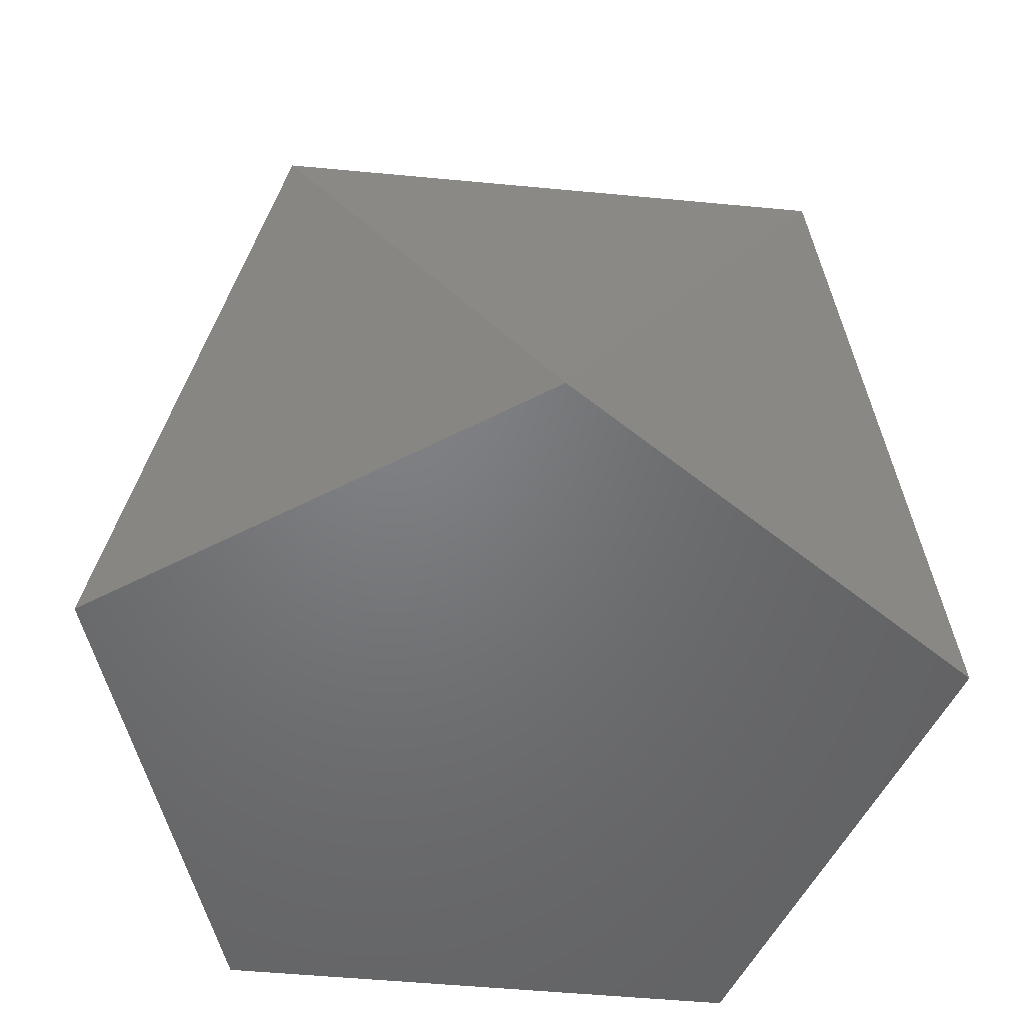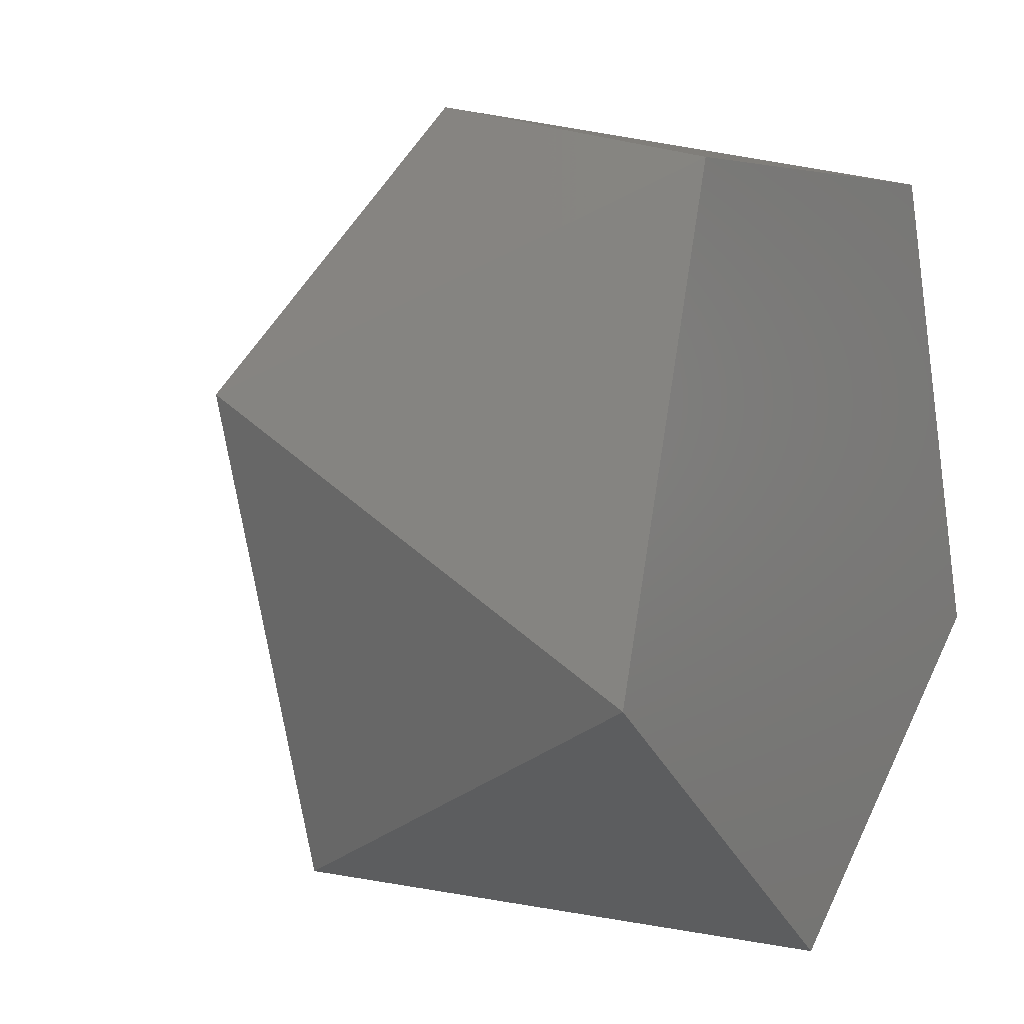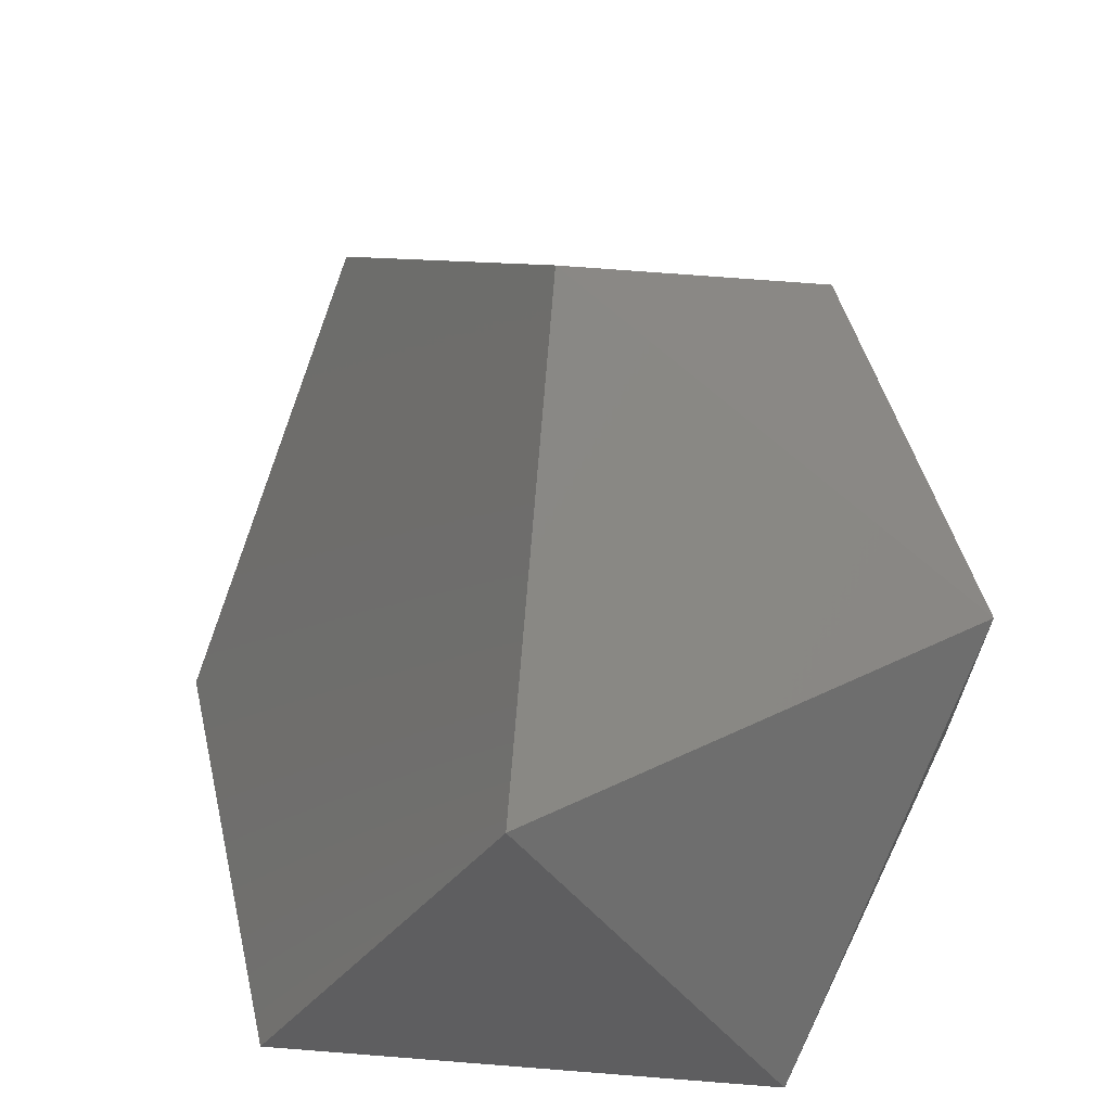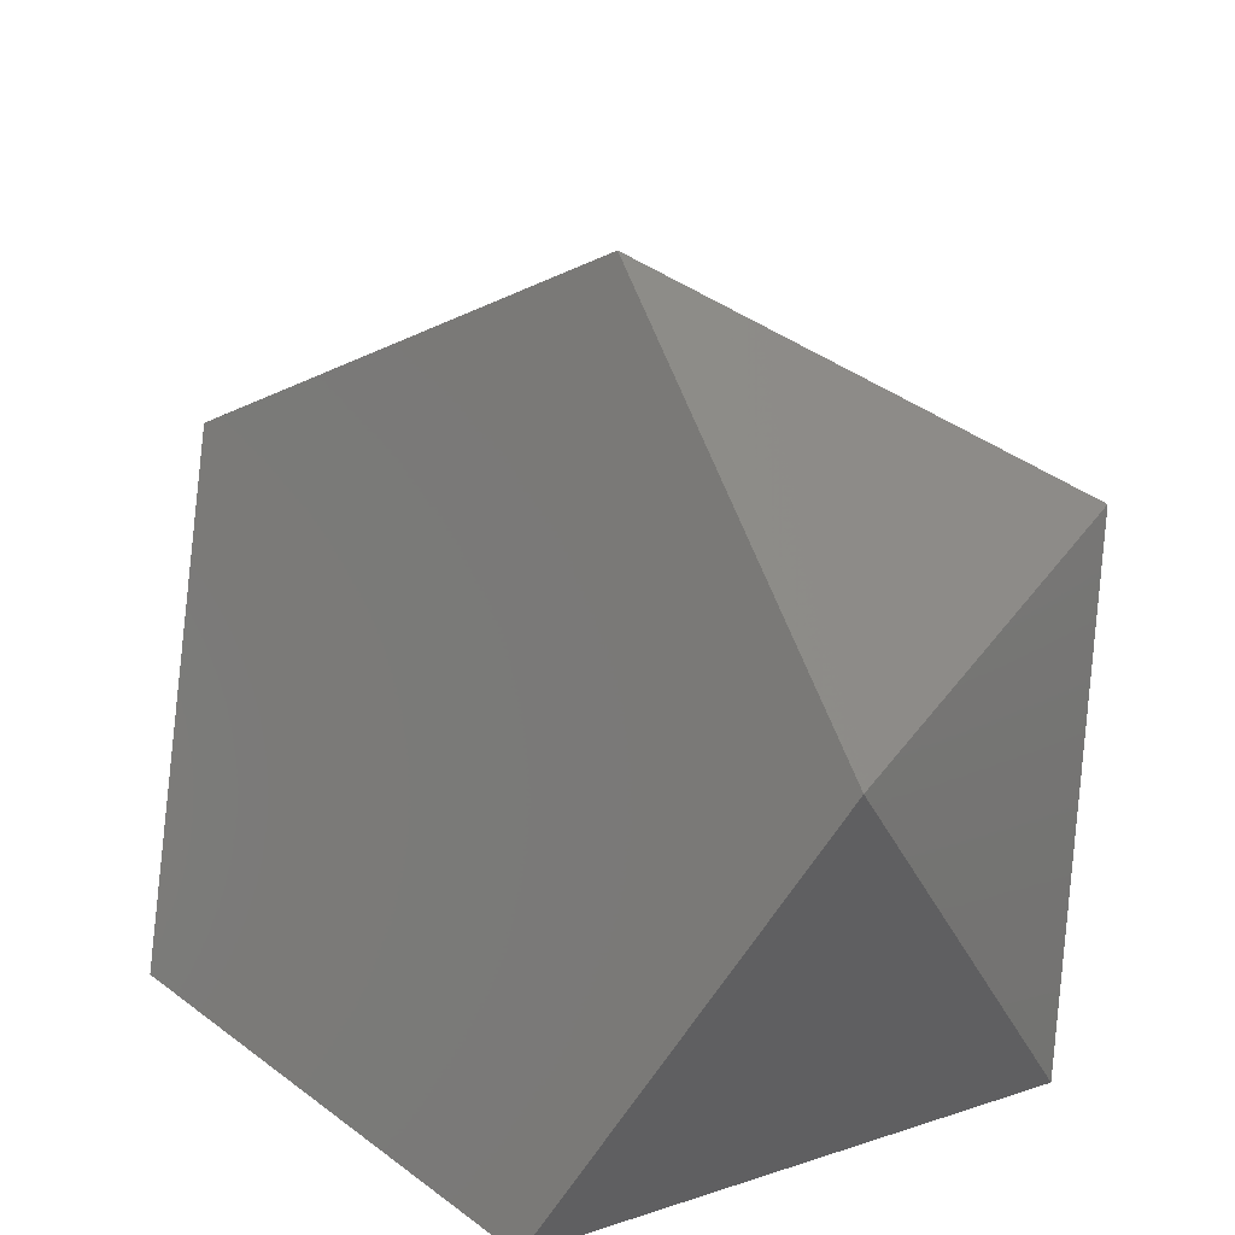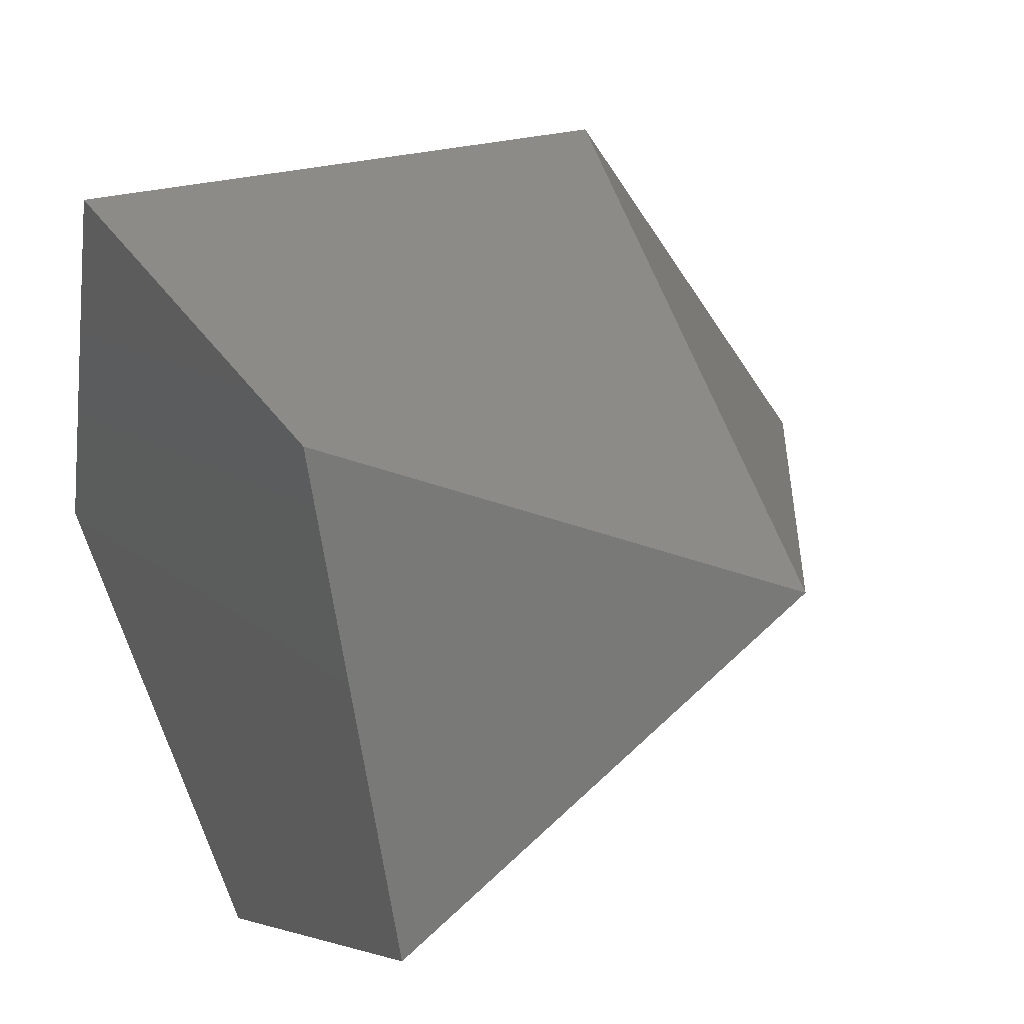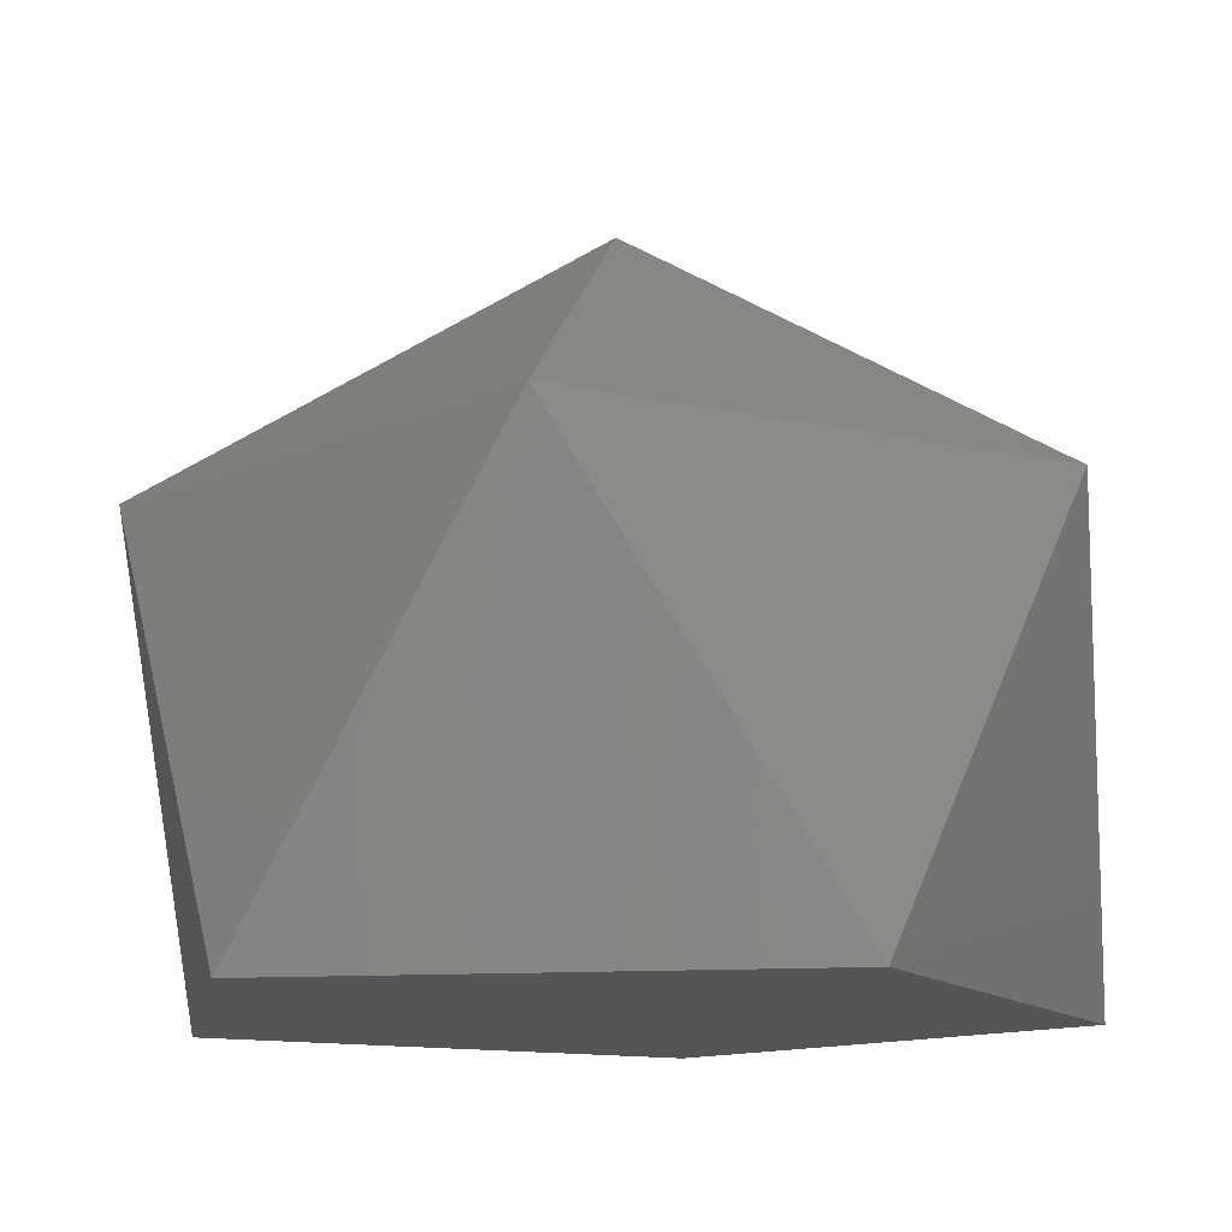
<metadata>
{"format":"stl","ext":"stl","renderer":"f3d","projection":"perspective","resolution":1024,"background":"white","views":[{"elev":-50.4,"azim":-42.0,"up":"+Y"},{"elev":4.2,"azim":-59.8,"up":"+Z"},{"elev":42.8,"azim":-138.5,"up":"+Y"},{"elev":31.3,"azim":-169.3,"up":"+Y"},{"elev":35.5,"azim":60.5,"up":"+Z"},{"elev":-12.9,"azim":8.7,"up":"+Y"}]}
</metadata>
<code>
# stl→obj: 10 verts, 16 faces
v -73.16 -46.06 -31.97
v 53.01 -46.06 59.7
v -43.38 -46.06 59.7
v 82.8 -46.06 -31.97
v 4.819 -46.06 -88.63
v 82.8 35.93 18.7
v -43.38 35.93 -72.97
v 4.819 86.6 -6.633
v -73.16 35.93 18.7
v 4.819 35.93 75.36
f 1 2 3
f 1 4 2
f 4 1 5
f 5 6 4
f 7 6 5
f 6 7 8
f 9 3 10
f 10 3 2
f 2 4 6
f 2 6 10
f 6 8 10
f 8 7 9
f 8 9 10
f 5 1 7
f 1 9 7
f 1 3 9

</code>
